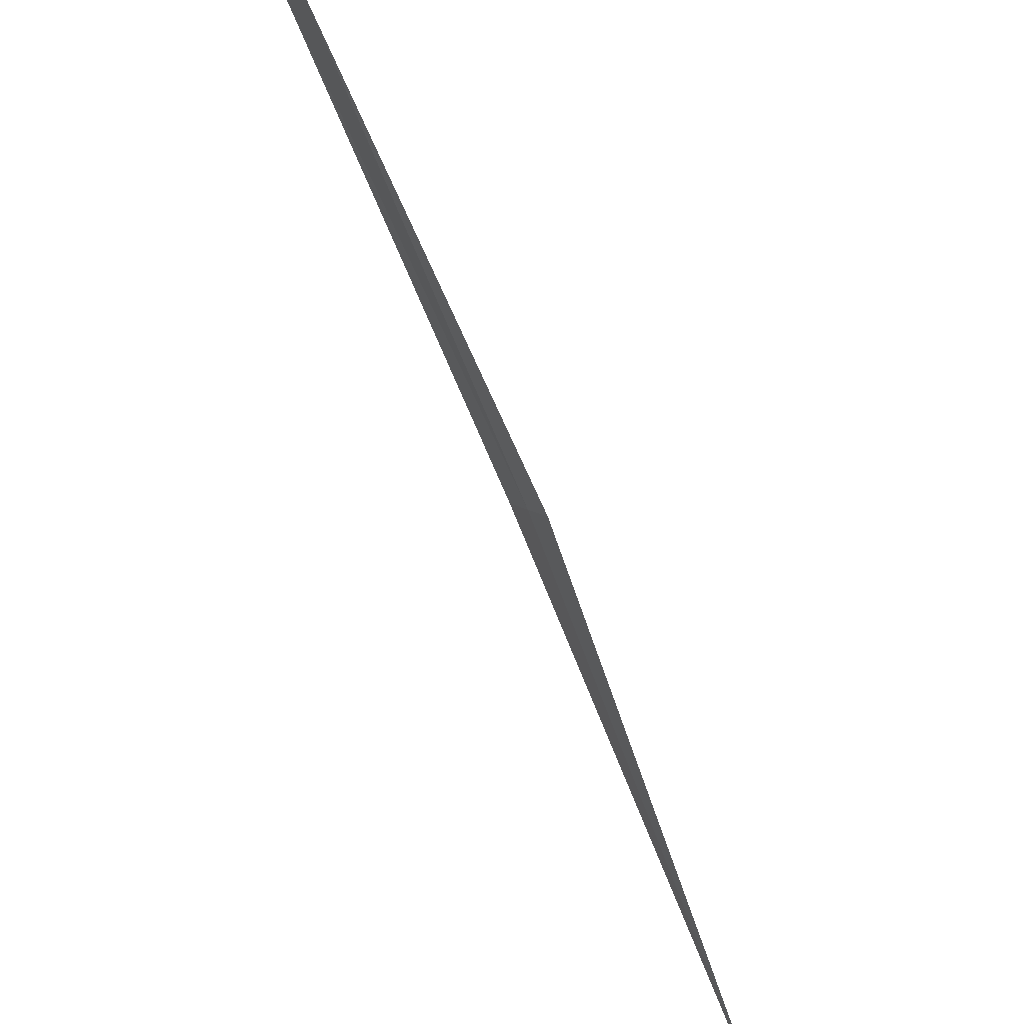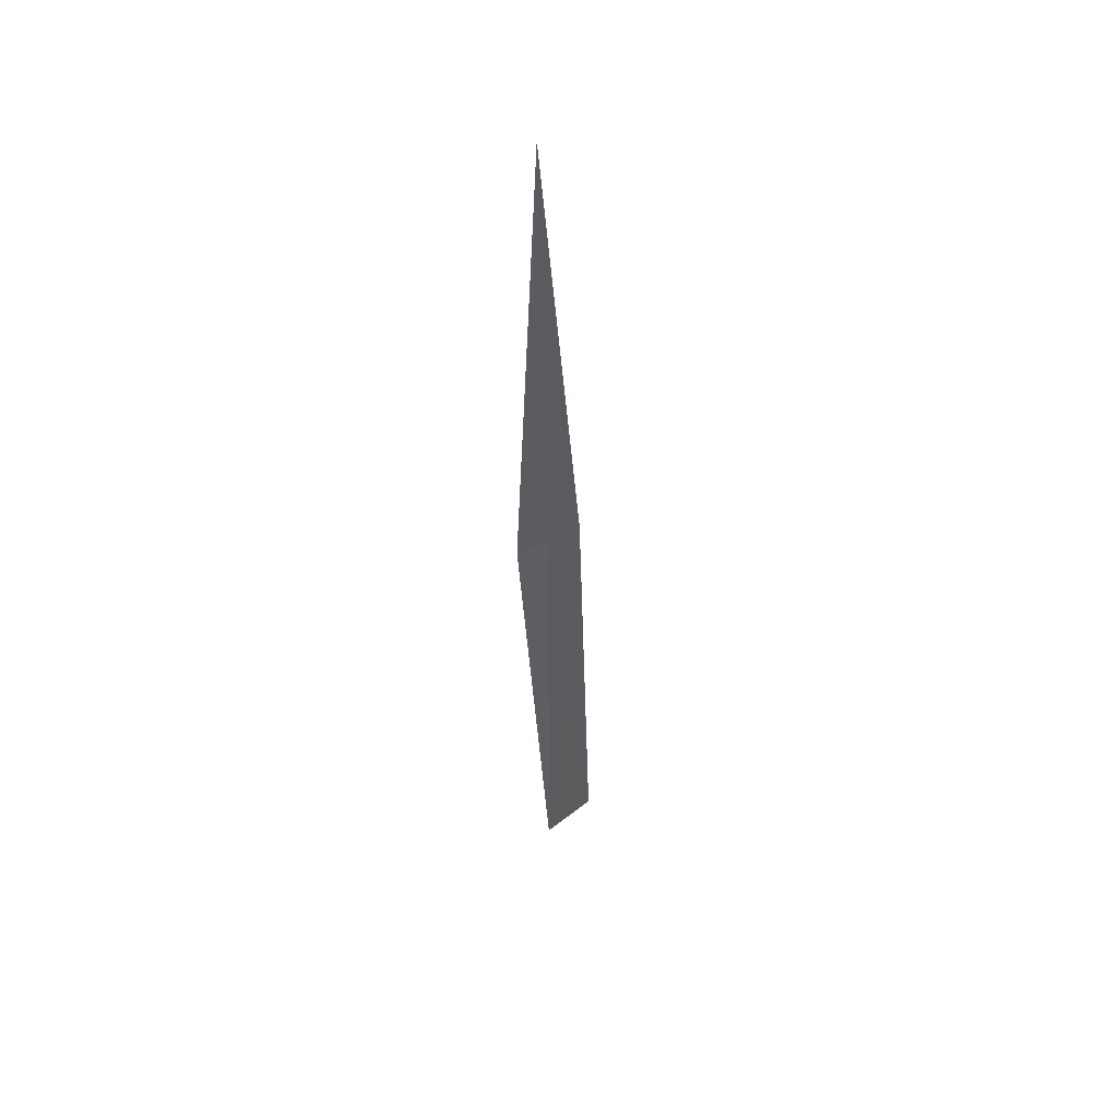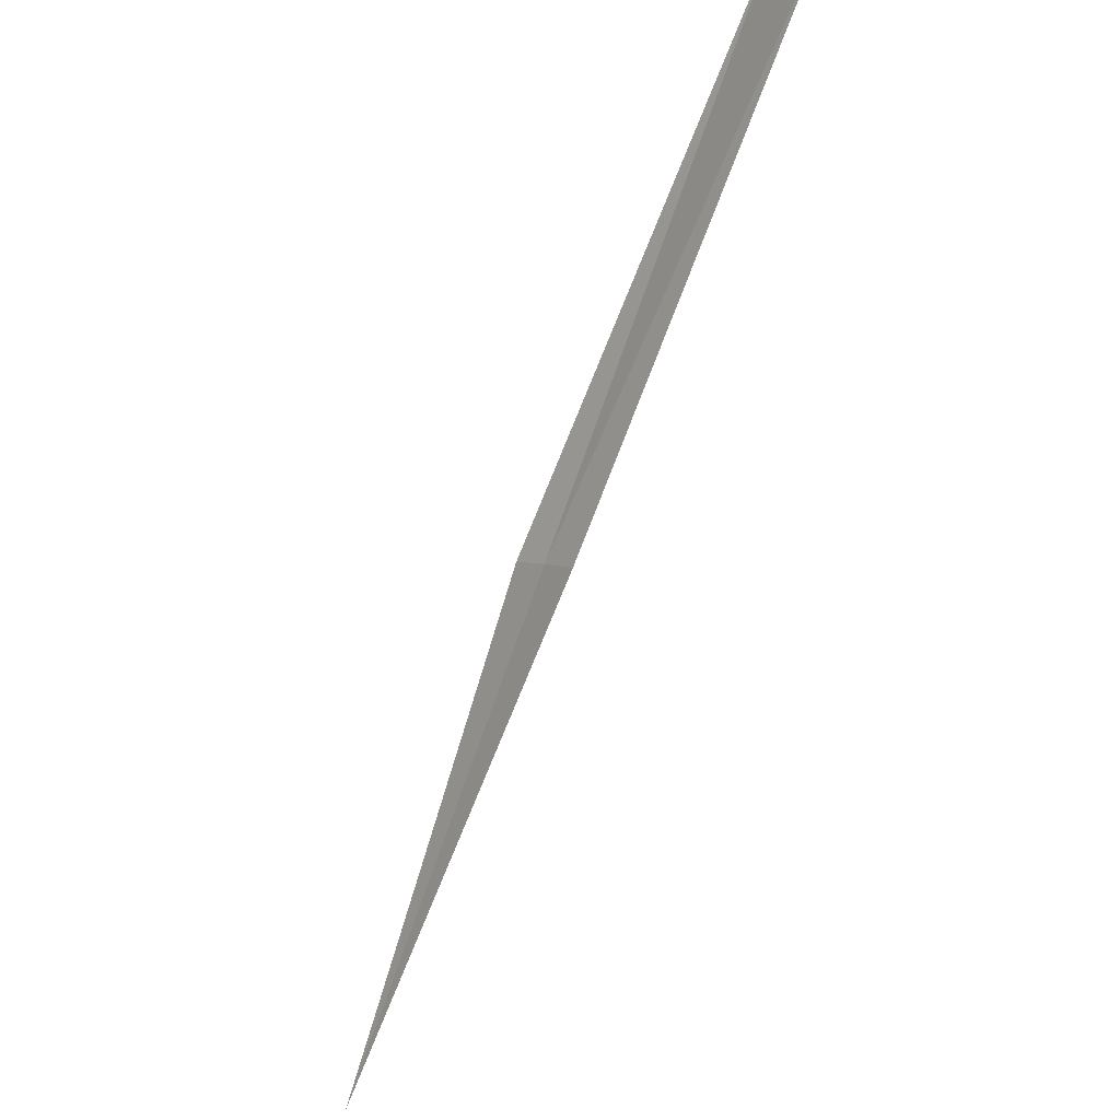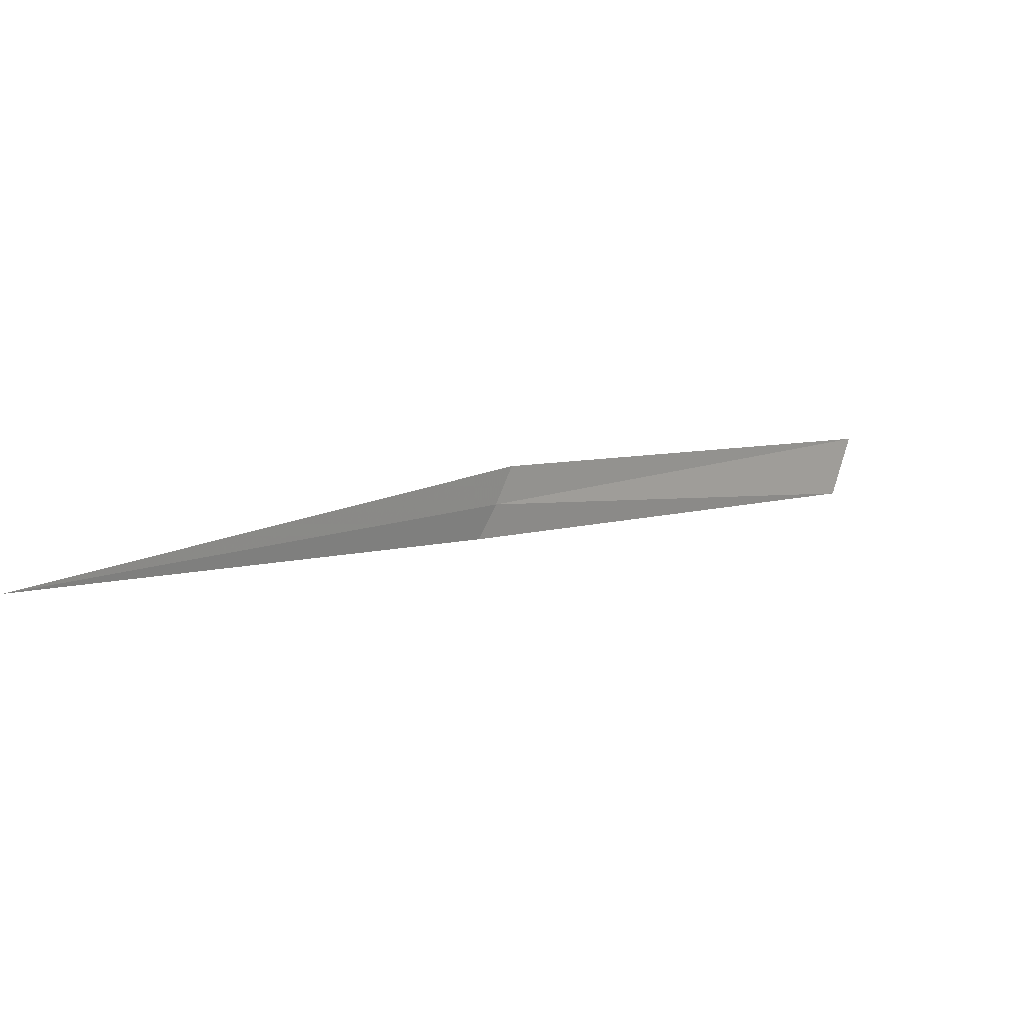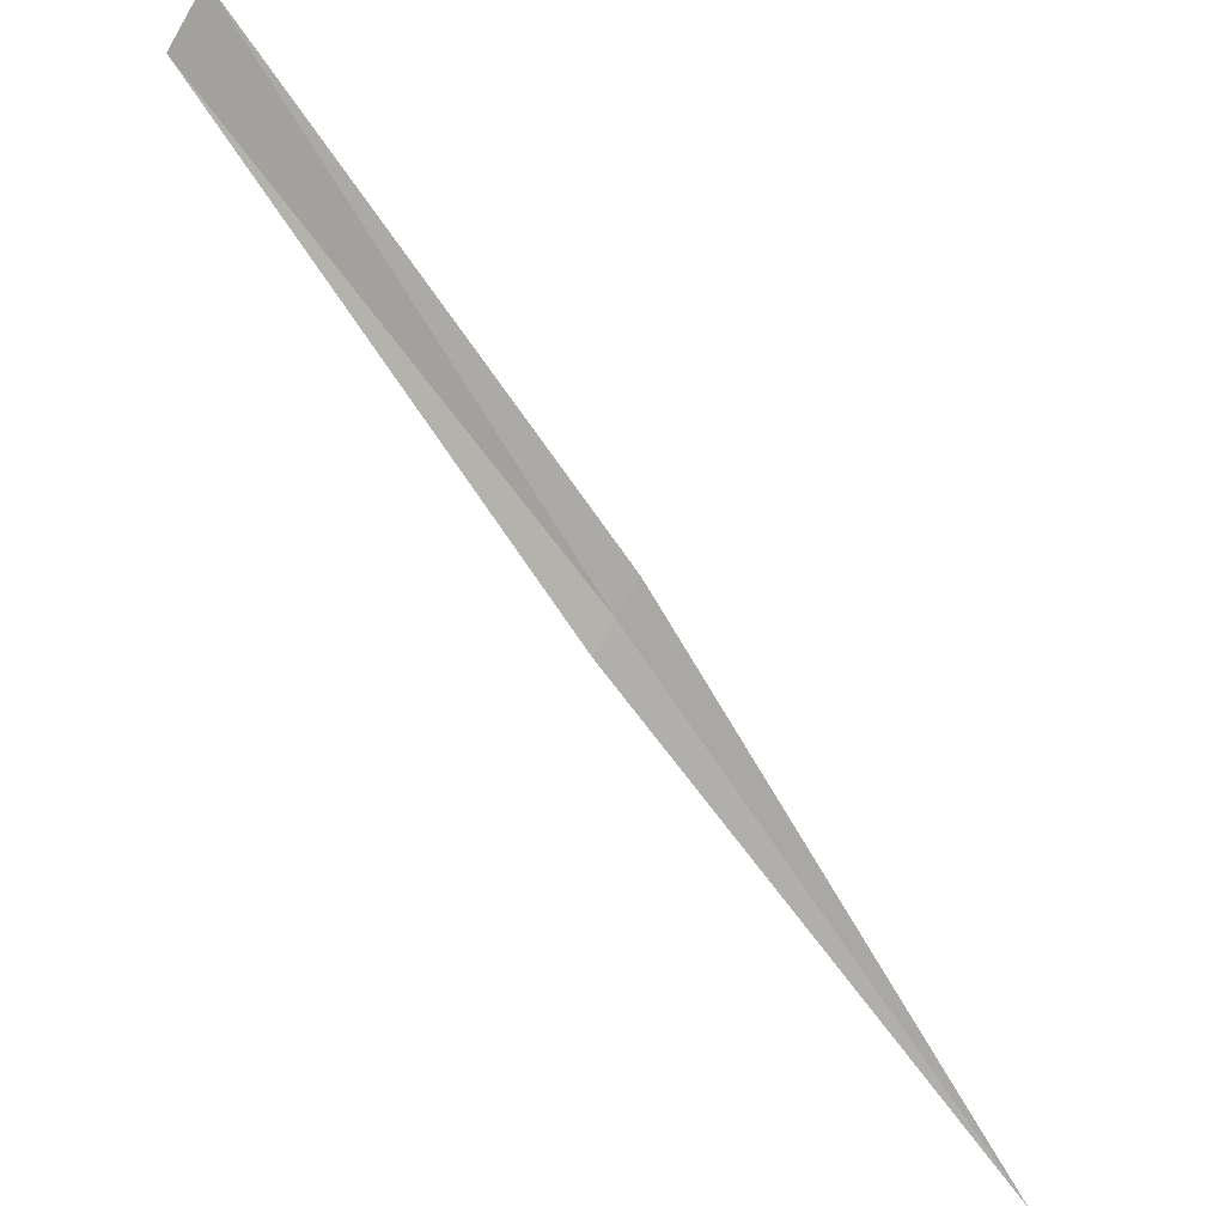
<metadata>
{"format":"obj","ext":"obj","renderer":"f3d","projection":"perspective","resolution":1024,"background":"white","views":[{"elev":39.5,"azim":-172.9,"up":"+Y"},{"elev":-65.6,"azim":-34.3,"up":"+Z"},{"elev":71.8,"azim":-10.7,"up":"+Z"},{"elev":-45.7,"azim":19.0,"up":"+Z"},{"elev":50.4,"azim":-82.1,"up":"+Z"}]}
</metadata>
<code>
v 12.94 88.76 1.202
v 13.01 88.71 1.293
v 12.1 87.56 1.127e-06
v 13.87 89.9 2.337
v 12.87 88.81 1.121
v 13.77 90 2.18
f 1 2 3
f 1 4 2
f 1 3 5
f 1 6 4
f 1 5 6

</code>
